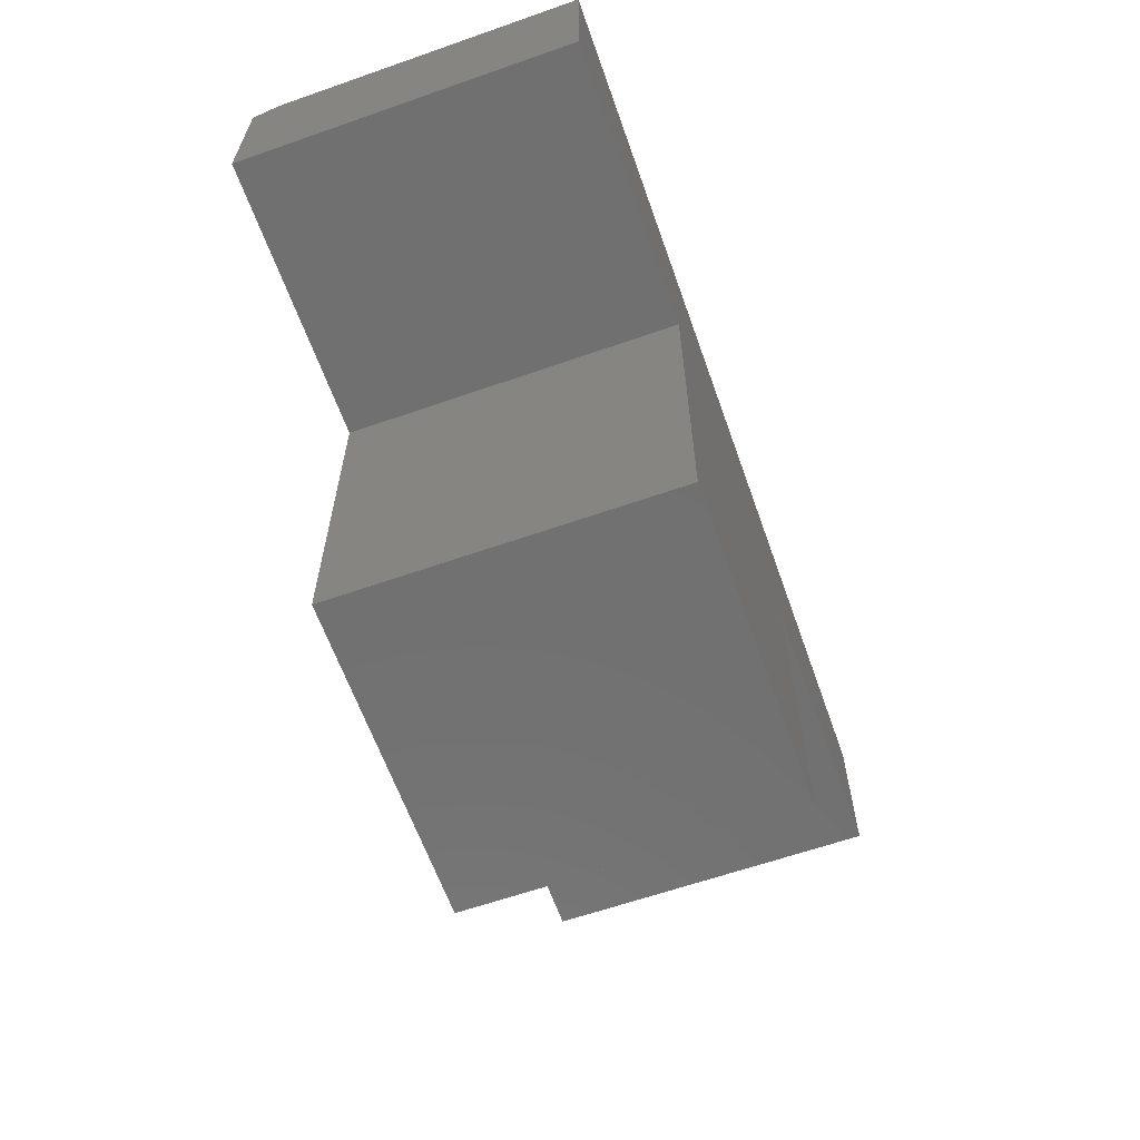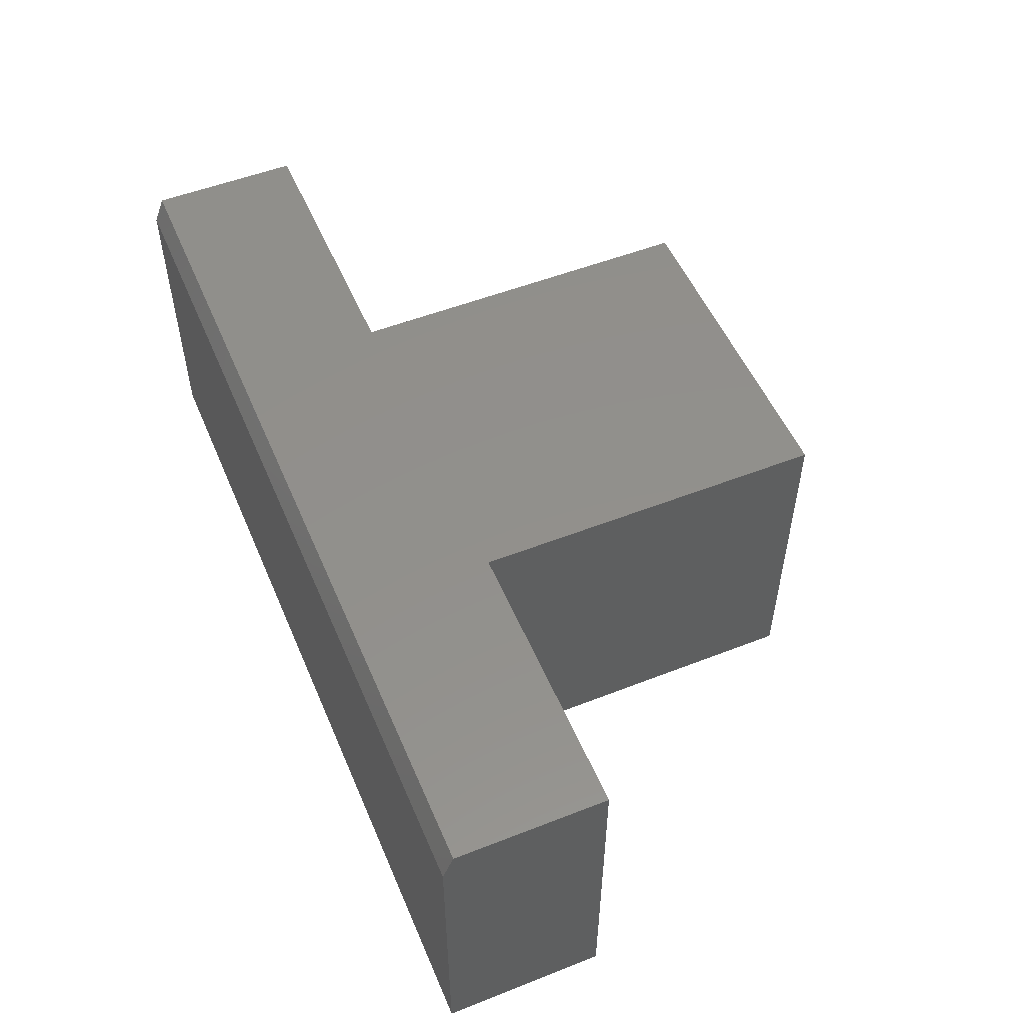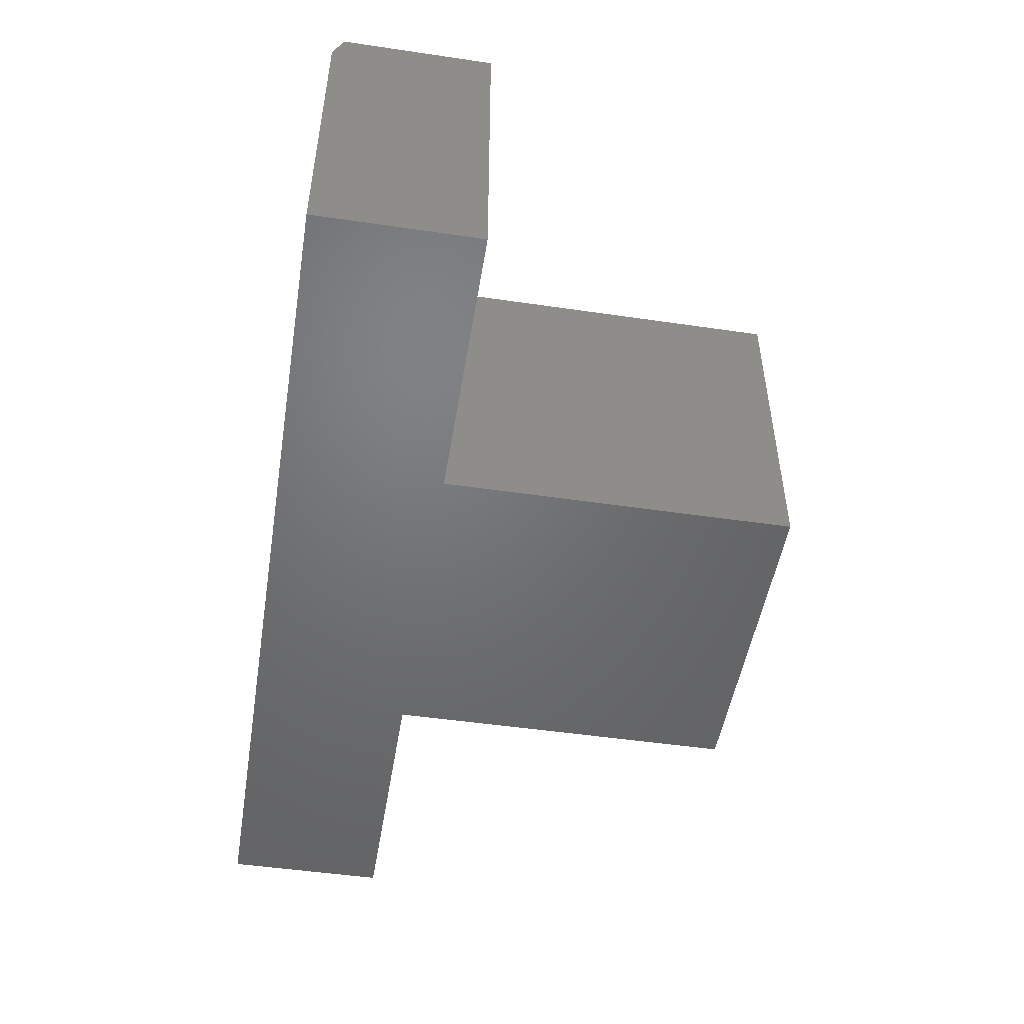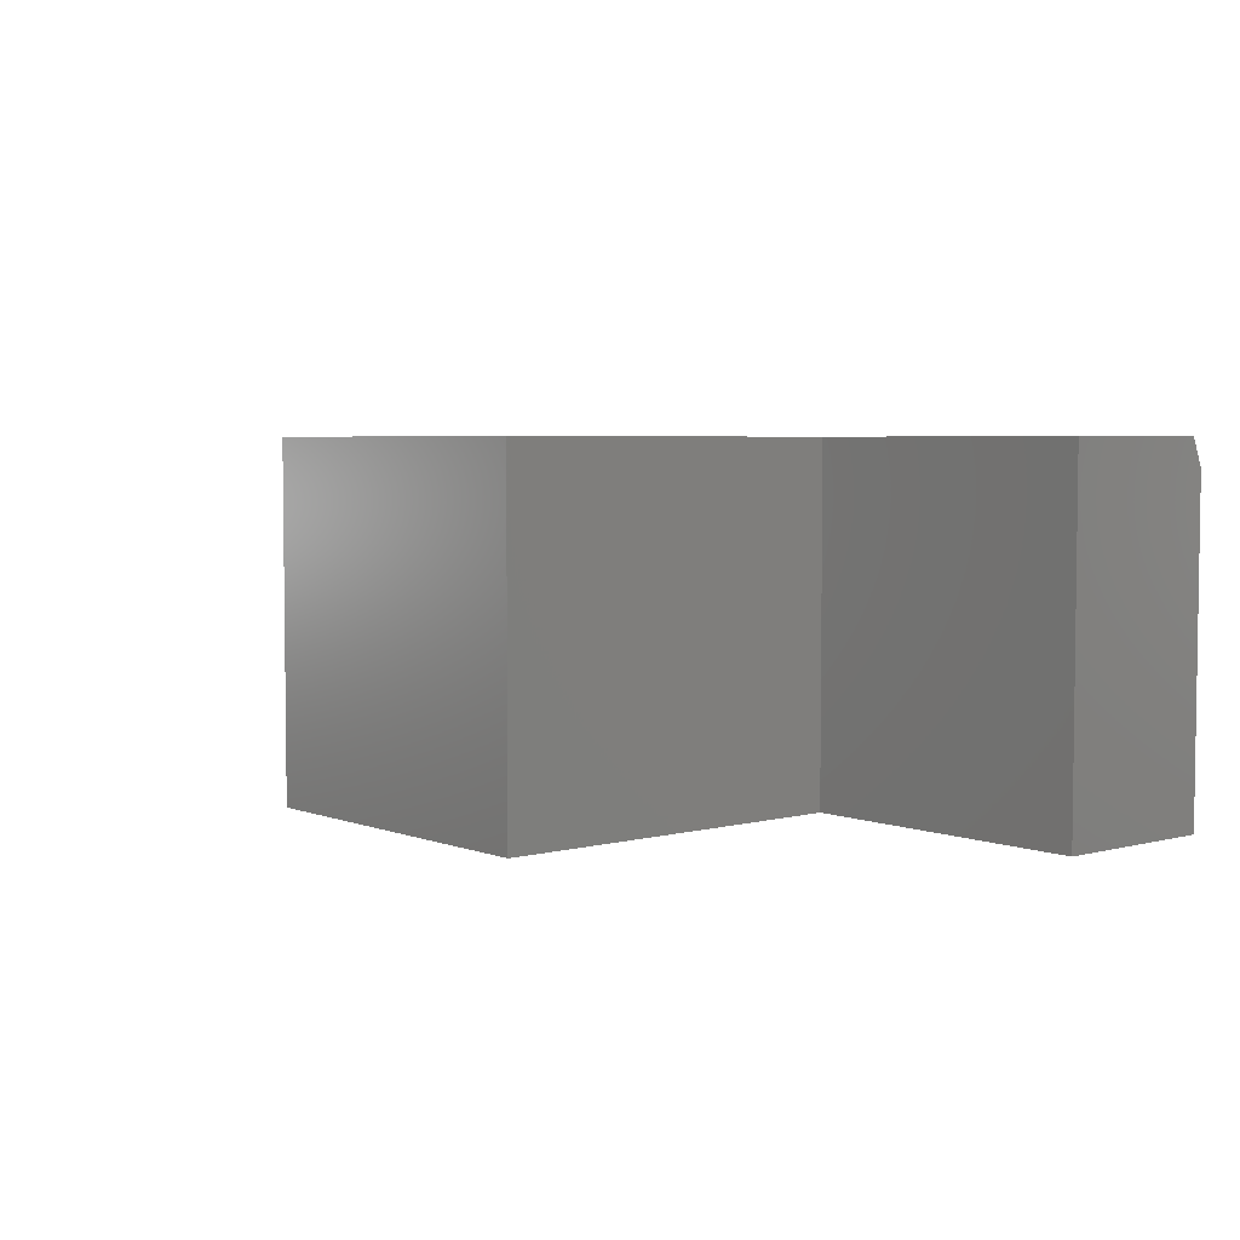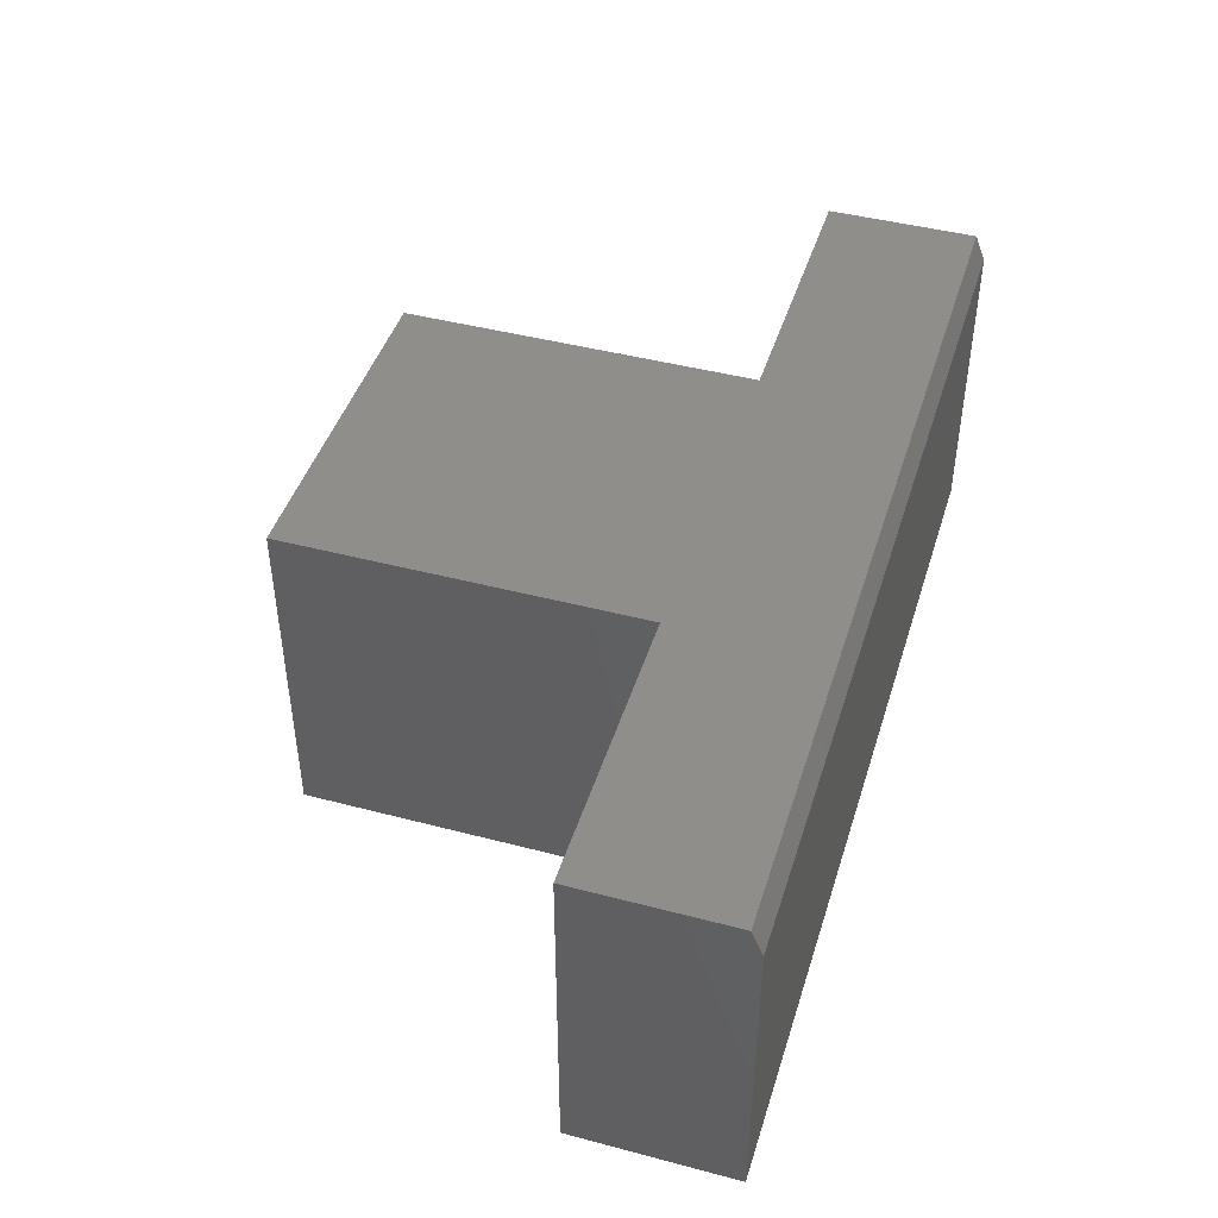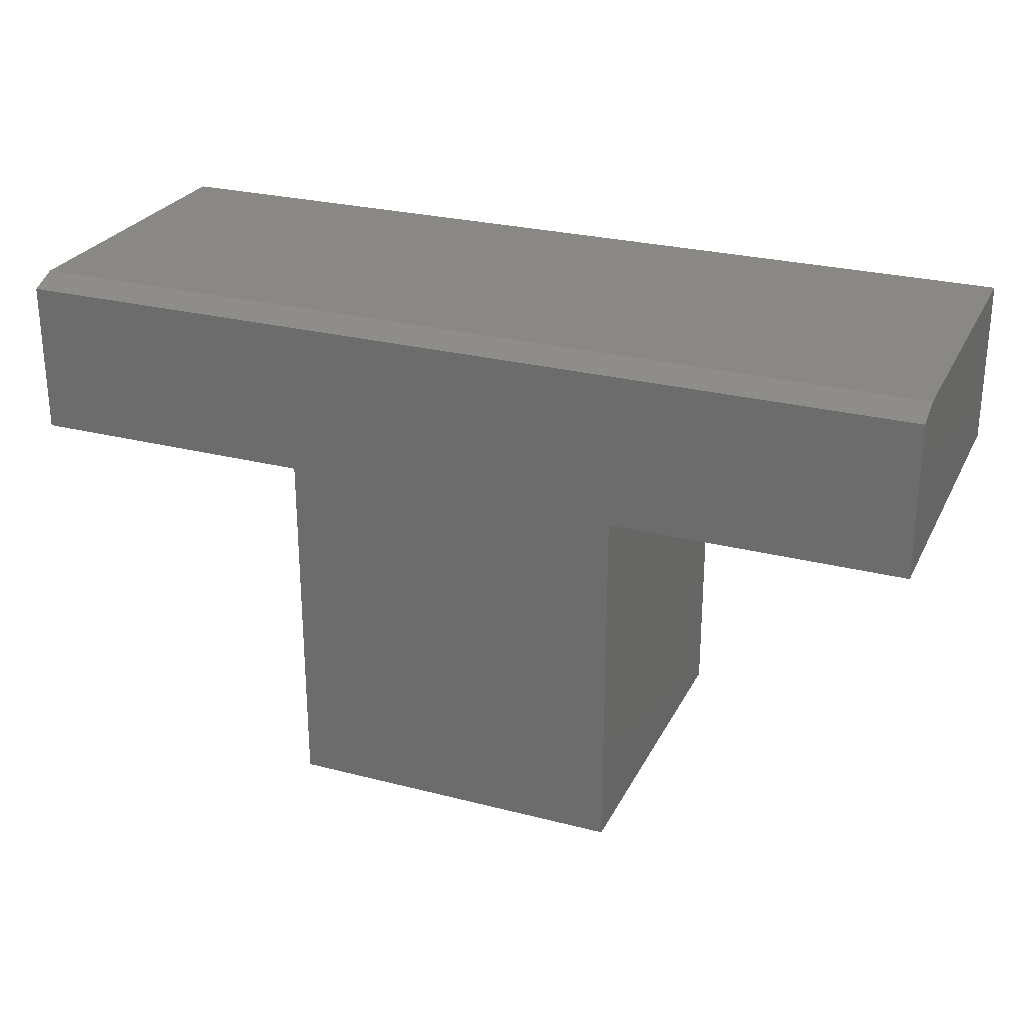
<metadata>
{"format":"stl","ext":"stl","renderer":"f3d","projection":"perspective","resolution":1024,"background":"white","views":[{"elev":-62.6,"azim":-70.5,"up":"+Z"},{"elev":52.8,"azim":67.2,"up":"+Y"},{"elev":-49.7,"azim":80.8,"up":"+Y"},{"elev":4.5,"azim":-130.0,"up":"+Y"},{"elev":44.6,"azim":-73.0,"up":"+Y"},{"elev":26.5,"azim":-158.0,"up":"+Z"}]}
</metadata>
<code>
# stl→obj: 20 verts, 36 faces
v -0.6562 1.225e-17 -0.01373
v -0.6562 -0.03906 0.001891
v 0.6641 1.588e-16 -0.01373
v 0.01086 -0.03906 0.001891
v 0.6641 -0.03906 0.001891
v 0.6641 1.466e-16 -0.2344
v 0.2471 1.003e-16 -0.2344
v -0.2393 4.629e-17 -0.2344
v -0.6562 0 -0.2344
v -0.2393 1.774e-17 -0.7486
v 0.2471 7.175e-17 -0.7486
v -0.6562 -0.4922 -0.2344
v -0.6562 -0.4922 0.001891
v 0.01086 -0.4922 0.001891
v 0.6641 -0.4922 0.001891
v 0.6641 -0.4922 -0.2344
v -0.2393 -0.4922 -0.2344
v 0.2471 -0.4922 -0.2344
v -0.2393 -0.4922 -0.7486
v 0.2471 -0.4922 -0.7486
f 1 2 3
f 3 2 4
f 3 4 5
f 3 6 7
f 3 7 8
f 3 8 9
f 3 9 1
f 10 8 11
f 11 8 7
f 12 13 9
f 9 13 2
f 9 2 1
f 14 4 13
f 13 4 2
f 15 5 14
f 14 5 4
f 15 16 5
f 5 16 6
f 5 6 3
f 14 13 12
f 15 14 12
f 15 12 17
f 15 17 18
f 15 18 16
f 19 20 17
f 17 20 18
f 18 7 16
f 16 7 6
f 20 11 18
f 18 11 7
f 10 11 19
f 19 11 20
f 17 8 19
f 19 8 10
f 12 9 17
f 17 9 8

</code>
